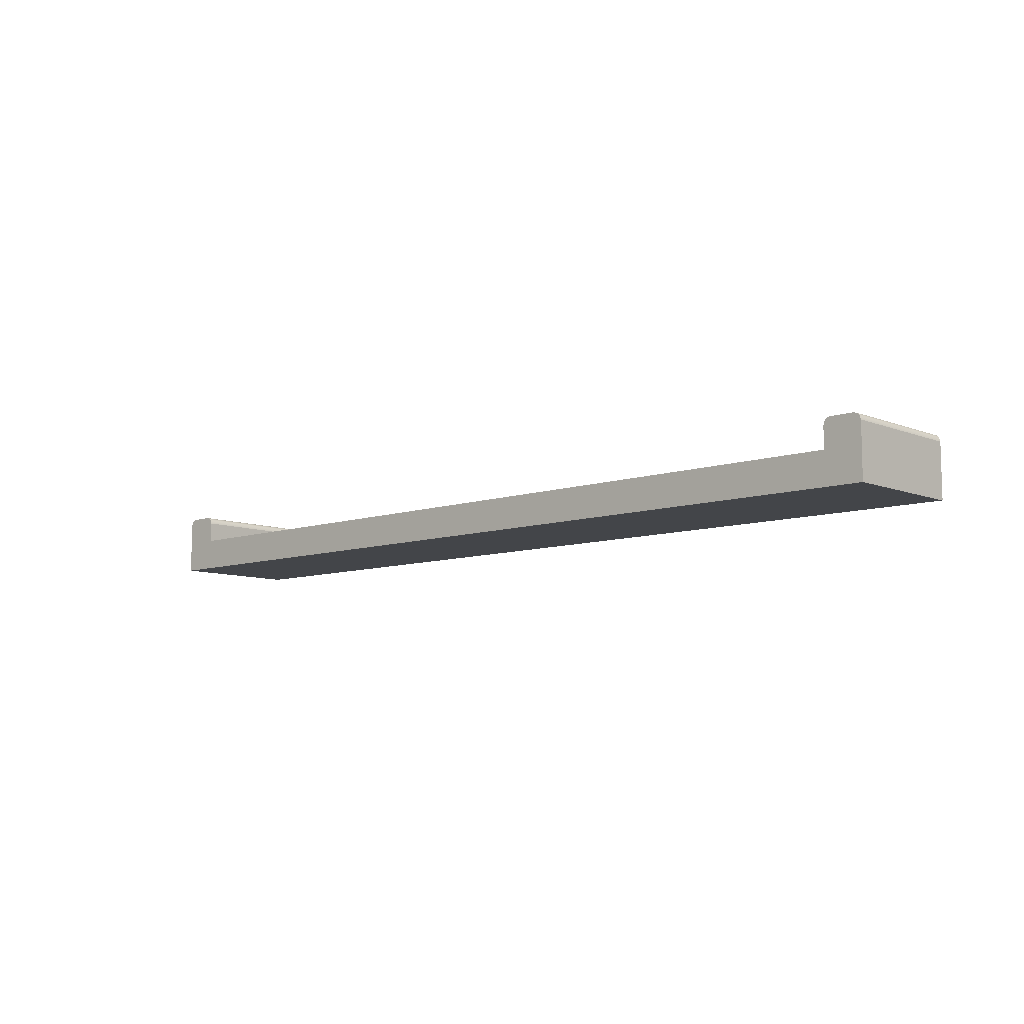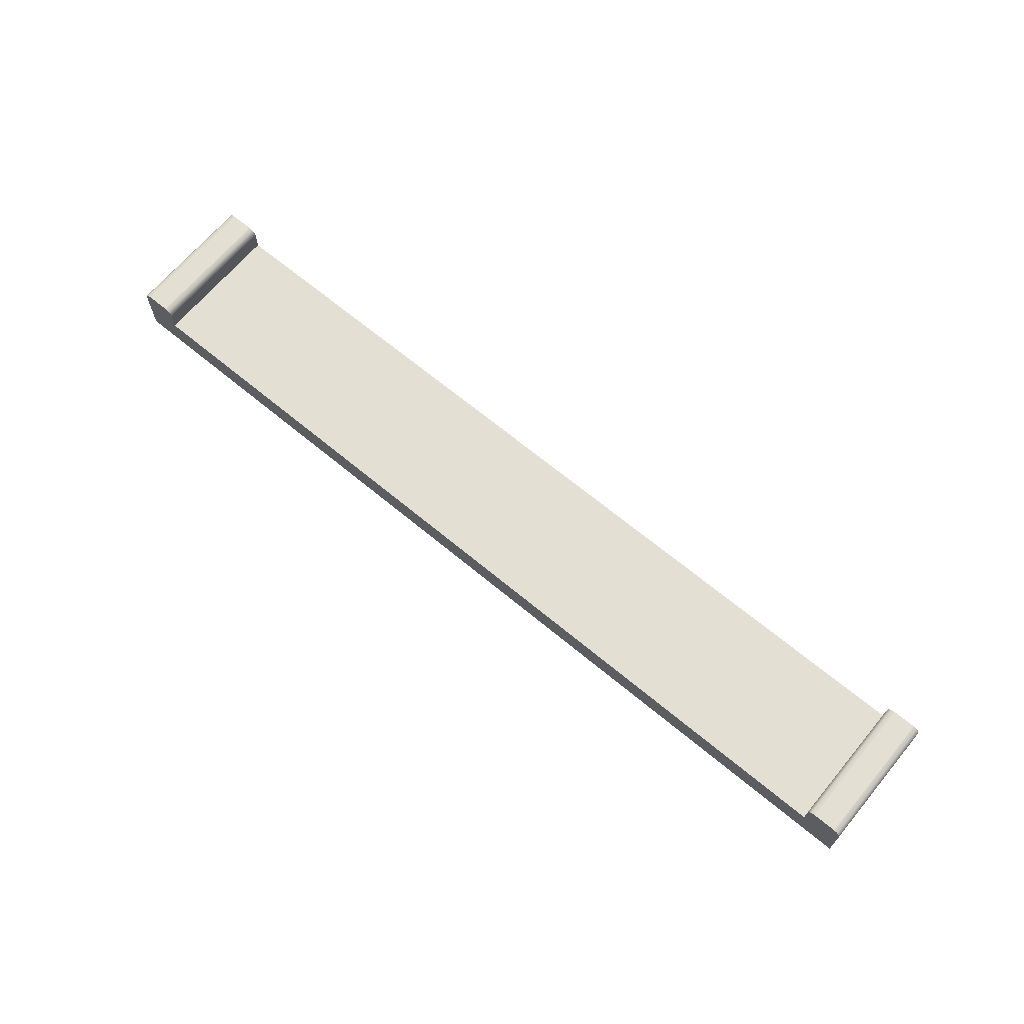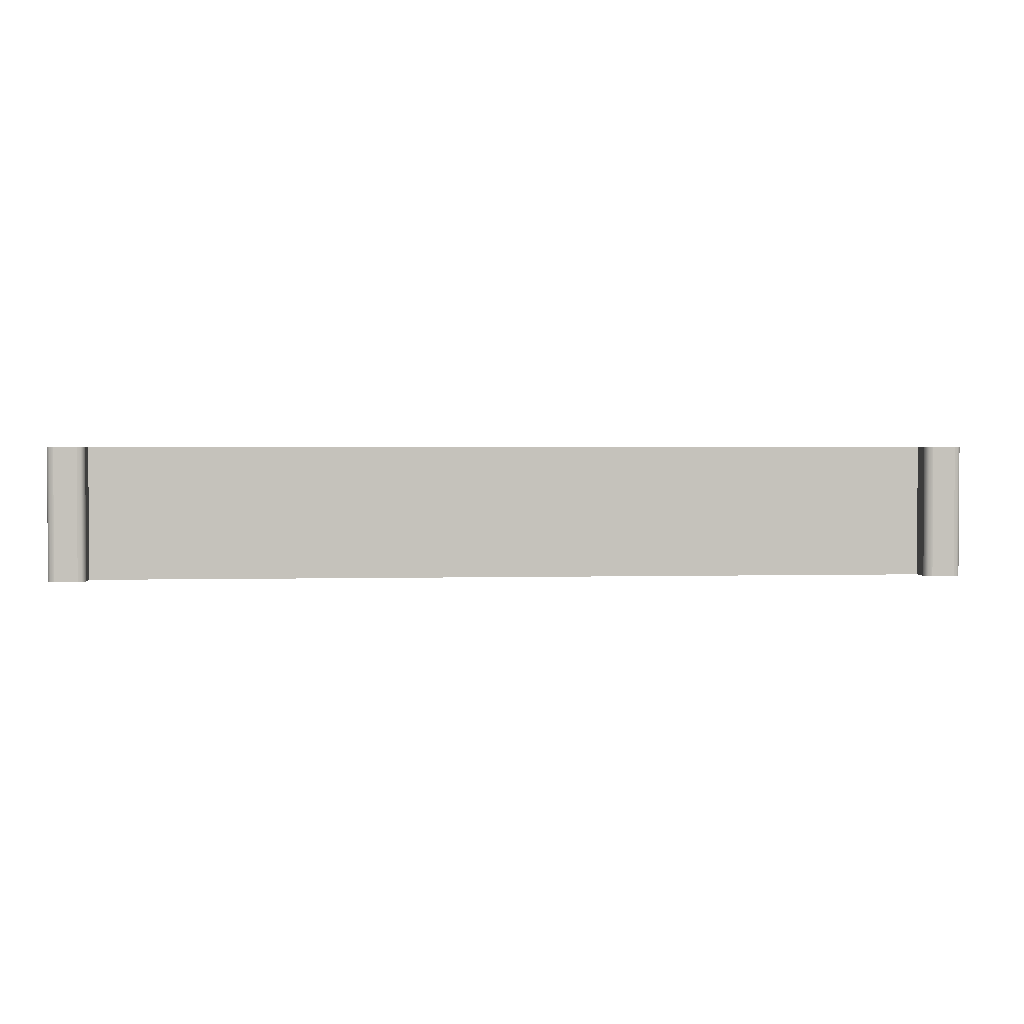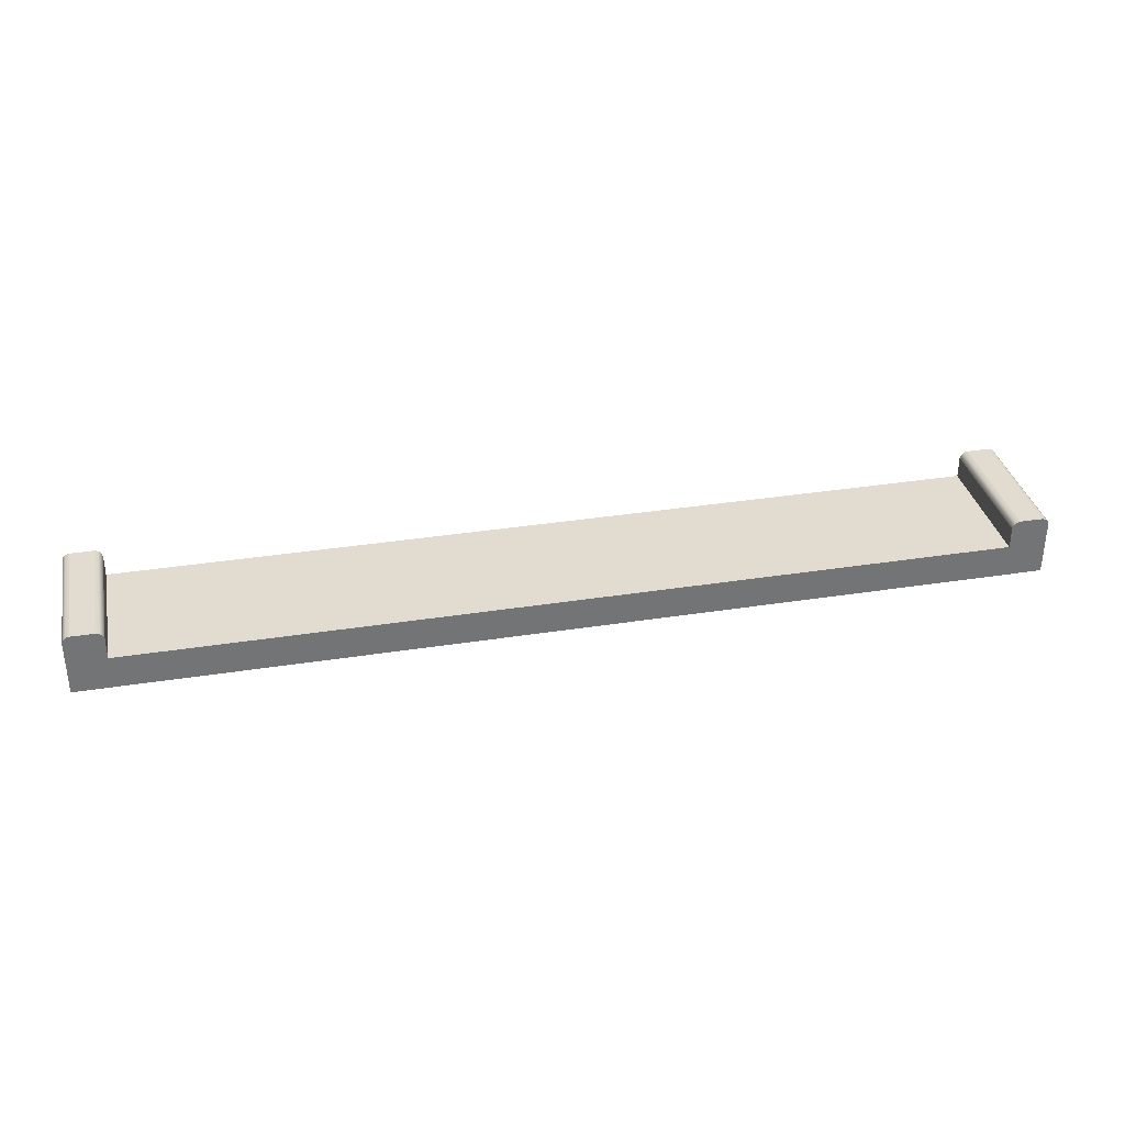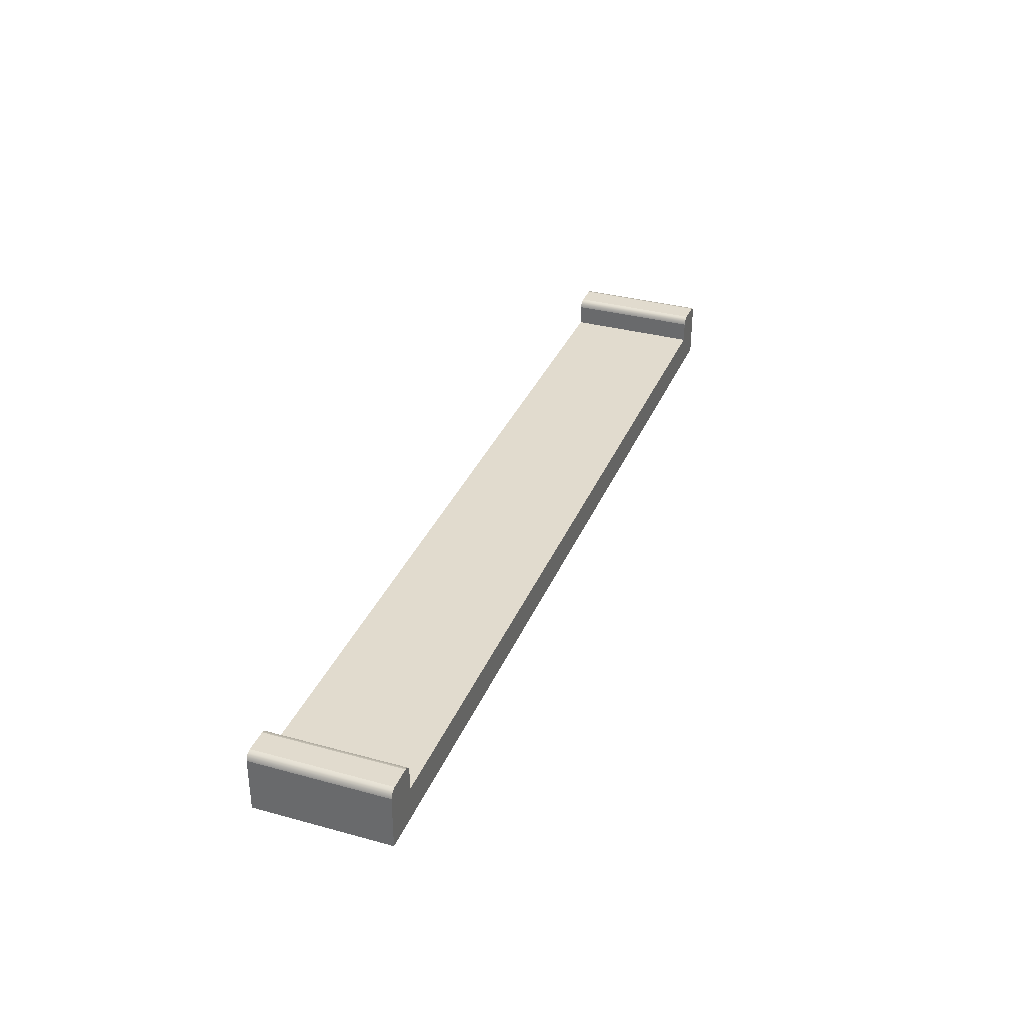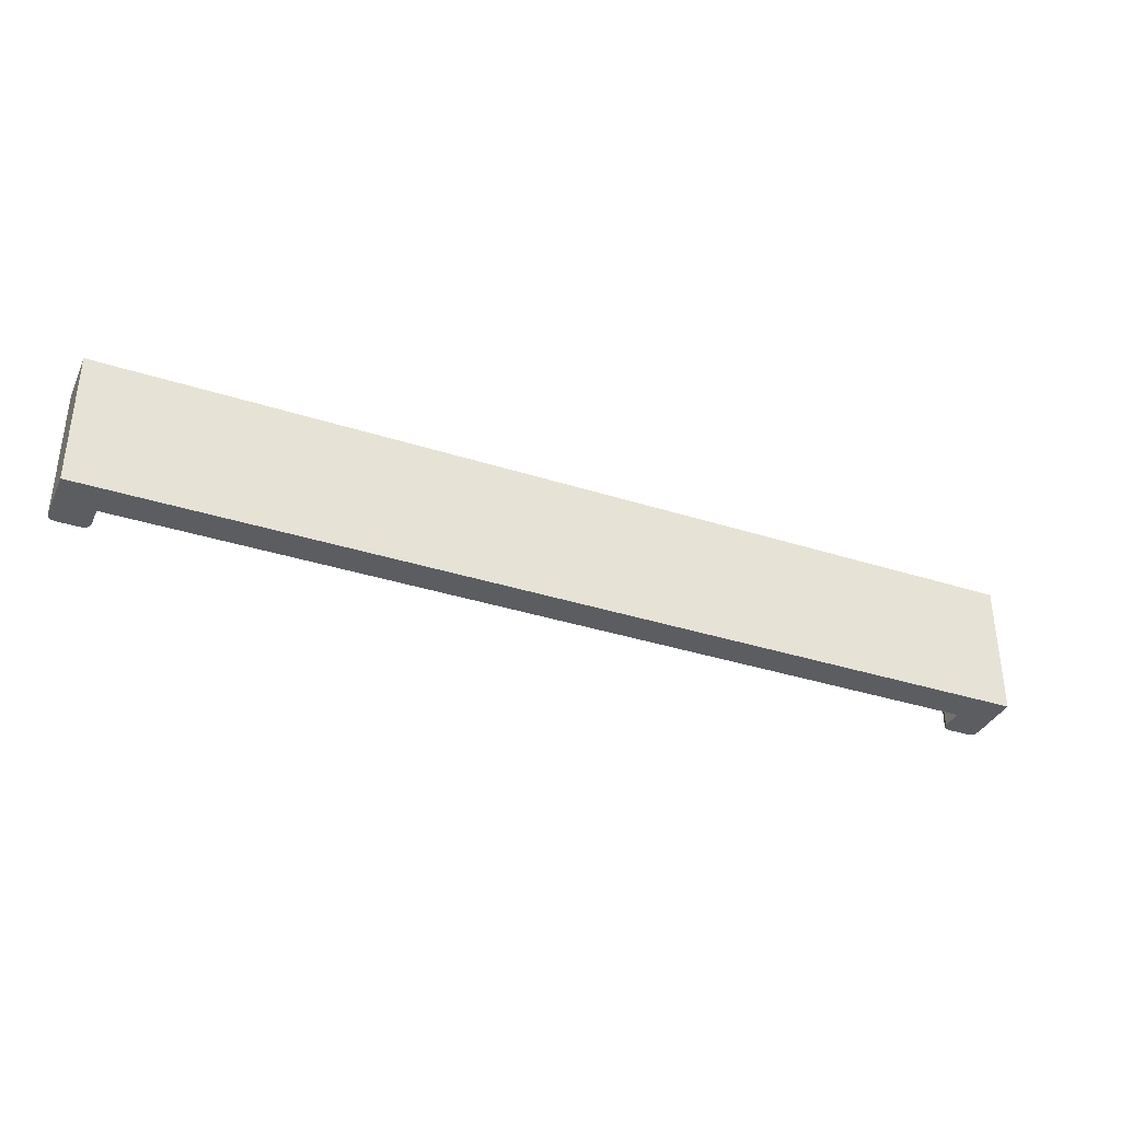
<metadata>
{"format":"obj","ext":"obj","renderer":"f3d","projection":"perspective","resolution":1024,"background":"white","views":[{"elev":-8.7,"azim":42.9,"up":"+Y"},{"elev":67.0,"azim":39.8,"up":"+Y"},{"elev":2.0,"azim":174.6,"up":"+Z"},{"elev":34.3,"azim":-12.0,"up":"+Y"},{"elev":33.9,"azim":110.4,"up":"+Y"},{"elev":-35.9,"azim":-22.9,"up":"+Z"}]}
</metadata>
<code>
g road
v 3.447 0.4478 -0.5
v 3.419 0.455 -0.5
v 3.195 0.2433 -0.5
v 3.474 0.2433 -3.056e-08
v 3.474 0.2433 -0.5
v 3.474 7.512e-08 -0.5
v 3.474 0 0
v 3.474 -7.512e-08 0.5
v 3.474 0.2433 0.5
v -3.474 7.512e-08 -0.5
v -3.474 0.2433 -0.5
v -3.474 0.2433 -3.056e-08
v -3.474 0 0
v -3.474 -7.512e-08 0.5
v -3.474 0.2433 0.5
v 3.195 0.2433 0.5
v 3.474 0.2433 0.5
v 3.474 -7.512e-08 0.5
v 3.195 -7.512e-08 0.5
v -3.195 -7.512e-08 0.5
v -3.195 0.2433 0.5
v -3.474 -7.512e-08 0.5
v -3.474 0.2433 0.5
v -3.203 0.428 0.5
v -3.195 0.4009 0.5
v -3.222 0.4478 0.5
v -3.25 0.455 0.5
v -3.419 0.455 0.5
v -3.447 0.4478 0.5
v -3.466 0.428 0.5
v -3.474 0.4009 0.5
v 3.195 0.2433 -0.5
v 3.474 0.2433 -0.5
v 3.474 0.4009 -0.5
v 3.195 7.512e-08 -0.5
v 3.474 7.512e-08 -0.5
v -3.195 0.2433 -0.5
v -3.195 7.512e-08 -0.5
v -3.474 0.2433 -0.5
v -3.474 7.512e-08 -0.5
v -3.195 0.4009 -0.5
v 3.474 0.4009 -0.5
v 3.466 0.428 -0.5
v 3.195 0.2433 -0.5
v 3.447 0.4478 -0.5
v 3.419 0.455 -0.5
v 3.25 0.455 -0.5
v 3.195 0.2433 -0.5
v 3.222 0.4478 -0.5
v 3.203 0.428 -0.5
v 3.195 0.4009 -0.5
v 3.474 0 0
v 3.474 7.512e-08 -0.5
v 3.195 7.512e-08 -0.5
v 3.195 0 0
v -3.195 7.512e-08 -0.5
v 3.195 -7.512e-08 0.5
v 3.474 -7.512e-08 0.5
v -3.195 0 0
v -3.474 7.512e-08 -0.5
v -3.195 -7.512e-08 0.5
v -3.474 0 0
v -3.474 -7.512e-08 0.5
v -3.195 0.4009 -0.5
v -3.203 0.428 -0.5
v -3.474 0.2433 -0.5
v -3.222 0.4478 -0.5
v -3.222 0.4478 -0.5
v -3.25 0.455 -0.5
v -3.474 0.2433 -0.5
v -3.419 0.455 -0.5
v -3.447 0.4478 -0.5
v -3.466 0.428 -0.5
v -3.474 0.4009 -0.5
v 3.25 0.455 -0.5
v 3.419 0.455 -0.5
v 3.419 0.455 -5.716e-08
v 3.25 0.455 -5.716e-08
v 3.25 0.455 0.5
v 3.419 0.455 0.5
v 3.195 0.4009 -5.036e-08
v 3.195 0.4009 0.5
v 3.195 0.2433 0.5
v 3.195 0.2433 -3.056e-08
v 3.195 0.2433 -0.5
v 3.195 0.4009 -0.5
v -3.419 0.455 0.5
v -3.25 0.455 -5.716e-08
v -3.25 0.455 0.5
v -3.419 0.455 -5.716e-08
v -3.25 0.455 -0.5
v -3.419 0.455 -0.5
v 3.474 0.2433 0.5
v 3.474 0.4009 0.5
v 3.474 0.4009 -5.036e-08
v 3.474 0.2433 -3.056e-08
v 3.474 0.2433 -0.5
v 3.474 0.4009 -0.5
v -3.474 0.4009 -5.036e-08
v -3.474 0.4009 0.5
v -3.474 0.2433 0.5
v -3.474 0.2433 -3.056e-08
v -3.474 0.2433 -0.5
v -3.474 0.4009 -0.5
v -3.195 0.2433 0.5
v -3.195 0.4009 0.5
v -3.195 0.4009 -5.036e-08
v -3.195 0.2433 -3.056e-08
v -3.195 0.2433 -0.5
v -3.195 0.4009 -0.5
v 3.466 0.428 0.5
v 3.474 0.4009 0.5
v 3.474 0.2433 0.5
v 3.195 0.2433 0.5
v 3.447 0.4478 0.5
v 3.419 0.455 0.5
v 3.195 0.2433 0.5
v 3.25 0.455 0.5
v 3.419 0.455 0.5
v 3.222 0.4478 0.5
v 3.203 0.428 0.5
v 3.195 0.4009 0.5
v 3.222 0.4478 -0.5
v 3.25 0.455 -0.5
v 3.25 0.455 -5.716e-08
v 3.222 0.4478 -5.625e-08
v 3.25 0.455 0.5
v 3.203 0.428 -0.5
v 3.222 0.4478 0.5
v 3.203 0.428 -5.376e-08
v 3.195 0.4009 -0.5
v 3.203 0.428 0.5
v 3.195 0.4009 -5.036e-08
v 3.195 0.4009 0.5
v 3.474 0.4009 -5.036e-08
v 3.466 0.428 -0.5
v 3.474 0.4009 -0.5
v 3.466 0.428 -5.376e-08
v 3.474 0.4009 0.5
v 3.447 0.4478 -0.5
v 3.466 0.428 0.5
v 3.447 0.4478 -5.625e-08
v 3.419 0.455 -0.5
v 3.447 0.4478 0.5
v 3.419 0.455 -5.716e-08
v 3.419 0.455 0.5
v -3.195 0.4009 -5.036e-08
v -3.203 0.428 -0.5
v -3.195 0.4009 -0.5
v -3.203 0.428 -5.376e-08
v -3.195 0.4009 0.5
v -3.222 0.4478 -0.5
v -3.203 0.428 0.5
v -3.222 0.4478 -5.625e-08
v -3.25 0.455 -0.5
v -3.222 0.4478 0.5
v -3.25 0.455 -5.716e-08
v -3.25 0.455 0.5
v -3.447 0.4478 -0.5
v -3.419 0.455 -0.5
v -3.419 0.455 -5.716e-08
v -3.447 0.4478 -5.625e-08
v -3.419 0.455 0.5
v -3.466 0.428 -0.5
v -3.447 0.4478 0.5
v -3.466 0.428 -5.376e-08
v -3.474 0.4009 -0.5
v -3.466 0.428 0.5
v -3.474 0.4009 -5.036e-08
v -3.474 0.4009 0.5
v 3.195 0.2433 -0.5
v -3.195 0.2433 -3.056e-08
v -3.195 0.2433 -0.5
v 3.195 0.2433 -3.056e-08
v -3.195 0.2433 0.5
v 3.195 0.2433 0.5
g road_0
f 3 2 1
f 6 5 4
f 7 6 4
f 7 4 8
f 4 9 8
f 12 11 10
f 13 12 10
f 13 14 12
f 14 15 12
f 18 17 16
f 19 18 16
f 19 16 20
f 16 21 20
f 20 21 22
f 21 23 22
f 24 23 21
f 21 25 24
f 24 26 23
f 26 27 23
f 27 28 23
f 28 29 23
f 29 30 23
f 30 31 23
f 34 33 32
f 32 33 35
f 33 36 35
f 37 32 35
f 38 37 35
f 37 38 39
f 38 40 39
f 41 37 39
f 44 43 42
f 44 45 43
f 48 47 46
f 48 49 47
f 48 50 49
f 48 51 50
f 54 53 52
f 55 54 52
f 56 54 55
f 55 52 57
f 52 58 57
f 59 56 55
f 59 55 57
f 56 59 60
f 61 59 57
f 59 62 60
f 59 61 62
f 61 63 62
f 66 65 64
f 66 67 65
f 70 69 68
f 70 71 69
f 70 72 71
f 70 73 72
f 70 74 73
f 77 76 75
f 78 77 75
f 78 79 77
f 79 80 77
f 83 82 81
f 84 83 81
f 84 81 85
f 81 86 85
f 89 88 87
f 88 90 87
f 88 91 90
f 91 92 90
f 95 94 93
f 96 95 93
f 96 97 95
f 97 98 95
f 101 100 99
f 102 101 99
f 102 99 103
f 99 104 103
f 107 106 105
f 108 107 105
f 108 109 107
f 109 110 107
f 113 112 111
f 111 114 113
f 111 115 114
f 115 116 114
f 119 118 117
f 118 120 117
f 120 121 117
f 121 122 117
f 125 124 123
f 126 125 123
f 125 126 127
f 126 123 128
f 126 129 127
f 130 126 128
f 126 130 129
f 130 128 131
f 130 132 129
f 133 130 131
f 130 133 132
f 133 134 132
f 137 136 135
f 136 138 135
f 135 138 139
f 136 140 138
f 138 141 139
f 140 142 138
f 138 142 141
f 140 143 142
f 142 144 141
f 143 145 142
f 142 145 144
f 145 146 144
f 149 148 147
f 148 150 147
f 147 150 151
f 148 152 150
f 150 153 151
f 152 154 150
f 150 154 153
f 152 155 154
f 154 156 153
f 155 157 154
f 154 157 156
f 157 158 156
f 161 160 159
f 162 161 159
f 161 162 163
f 162 159 164
f 162 165 163
f 166 162 164
f 162 166 165
f 166 164 167
f 166 168 165
f 169 166 167
f 166 169 168
f 169 170 168
g road_1
f 173 172 171
f 172 174 171
f 172 175 174
f 175 176 174

</code>
